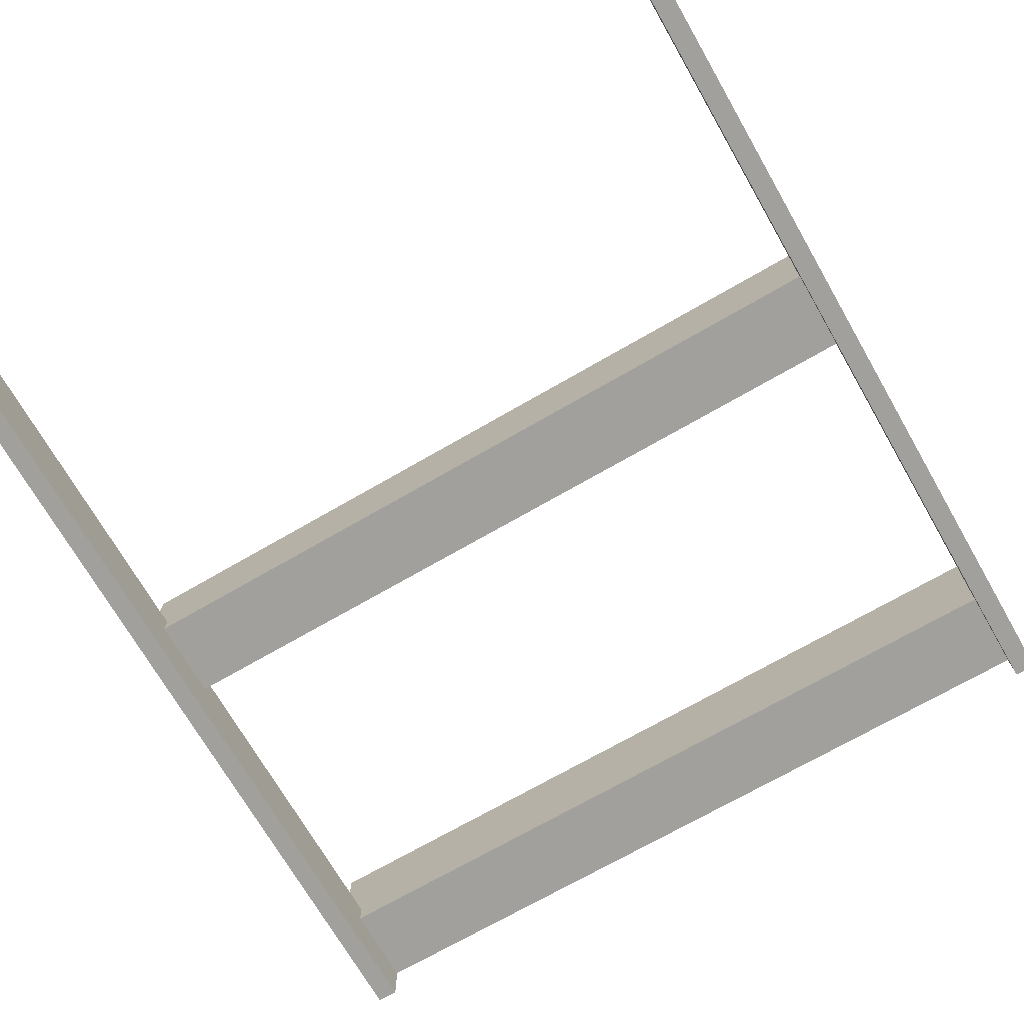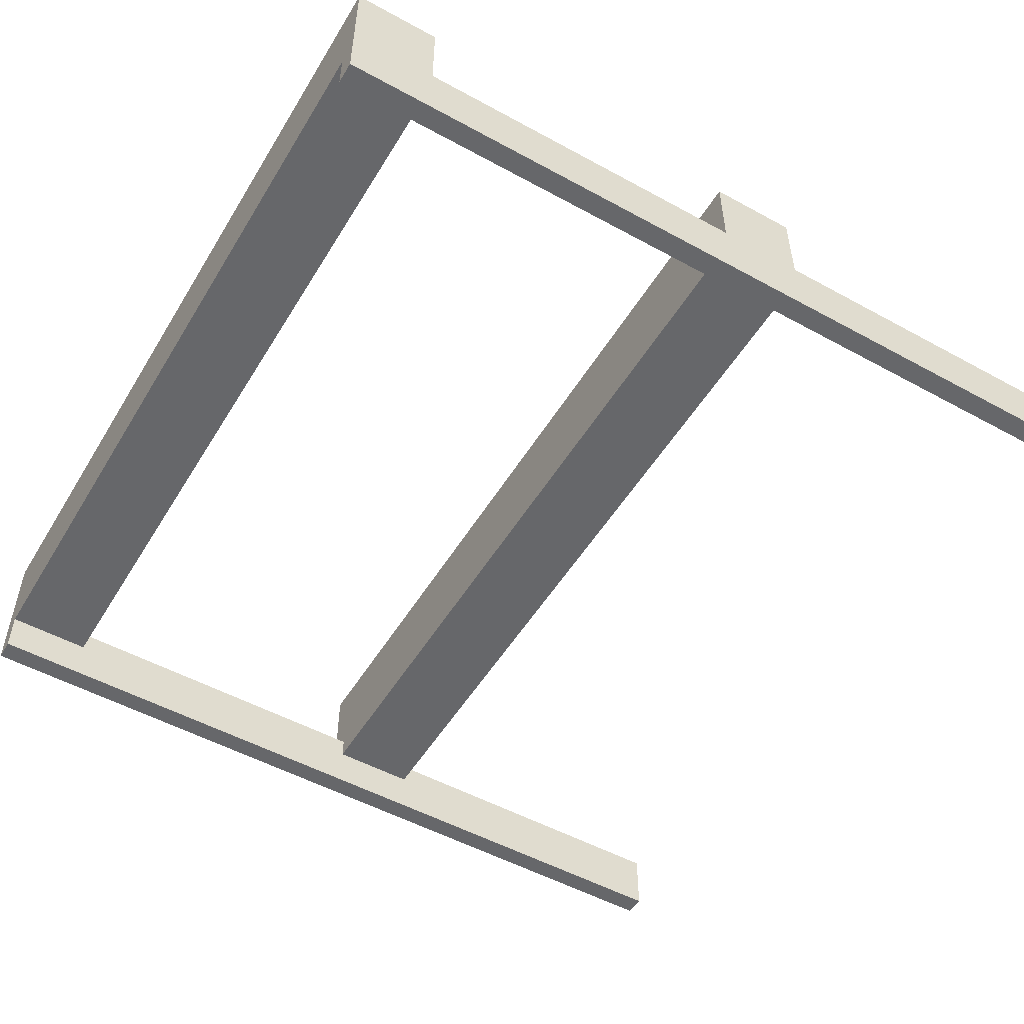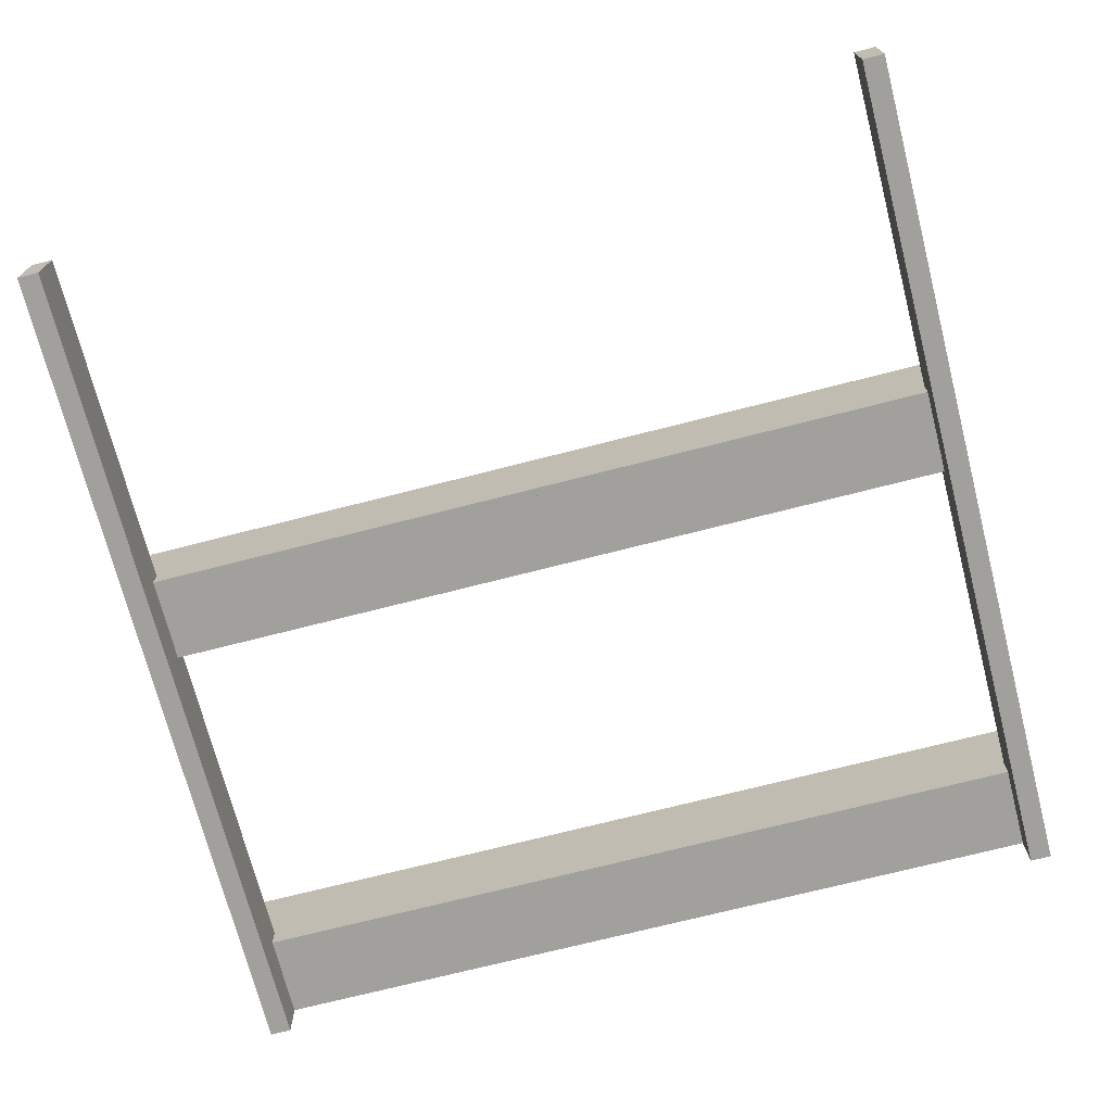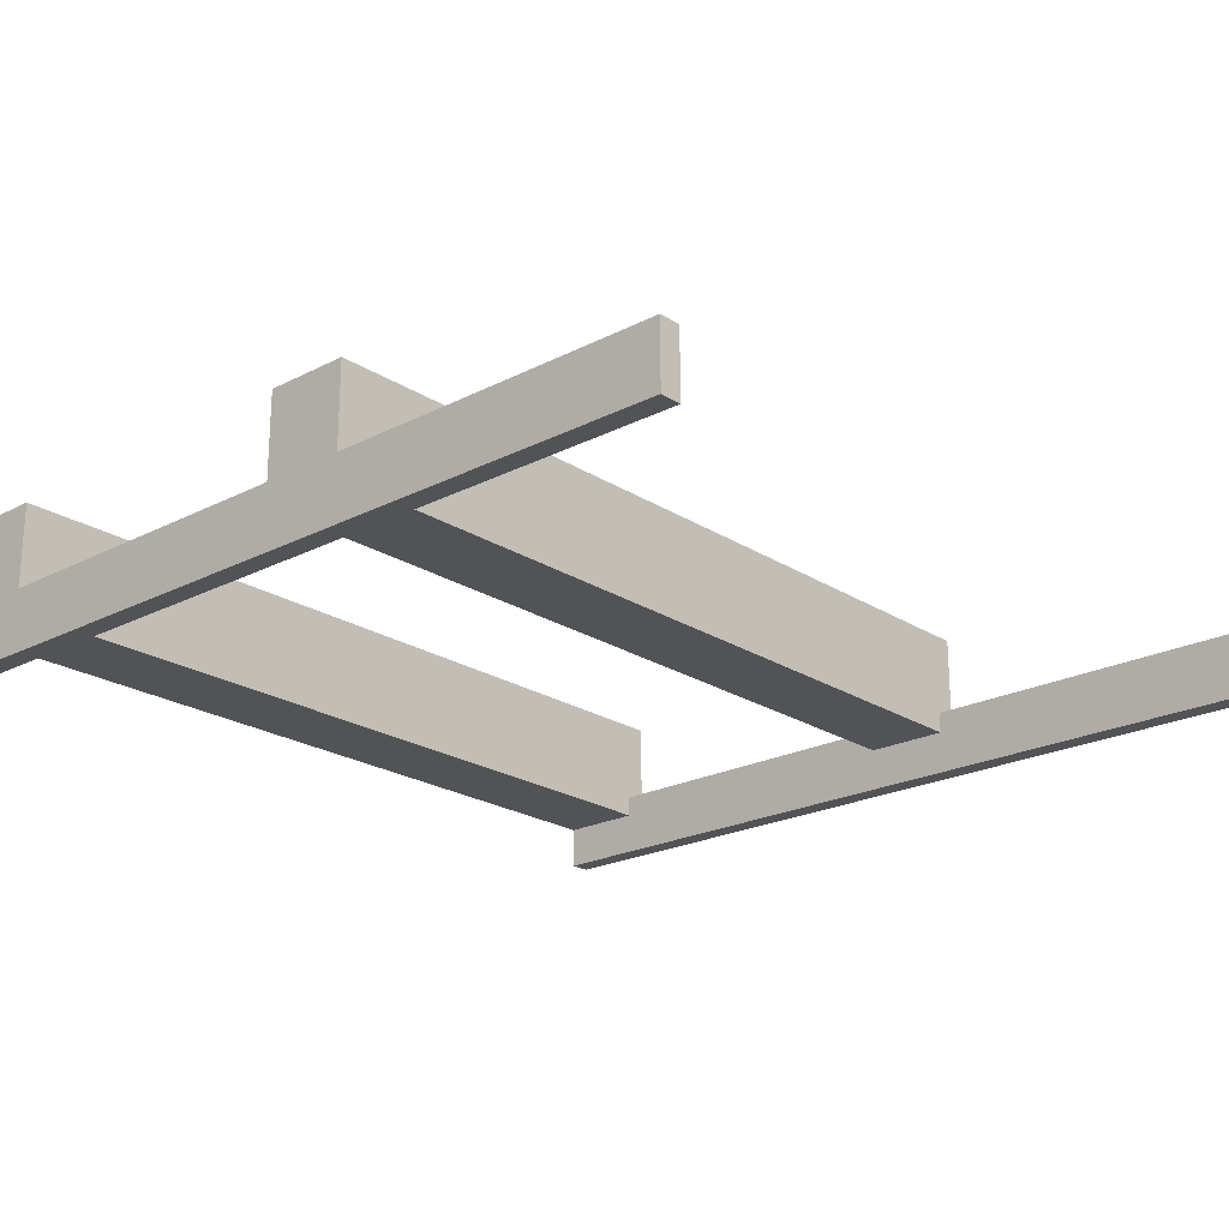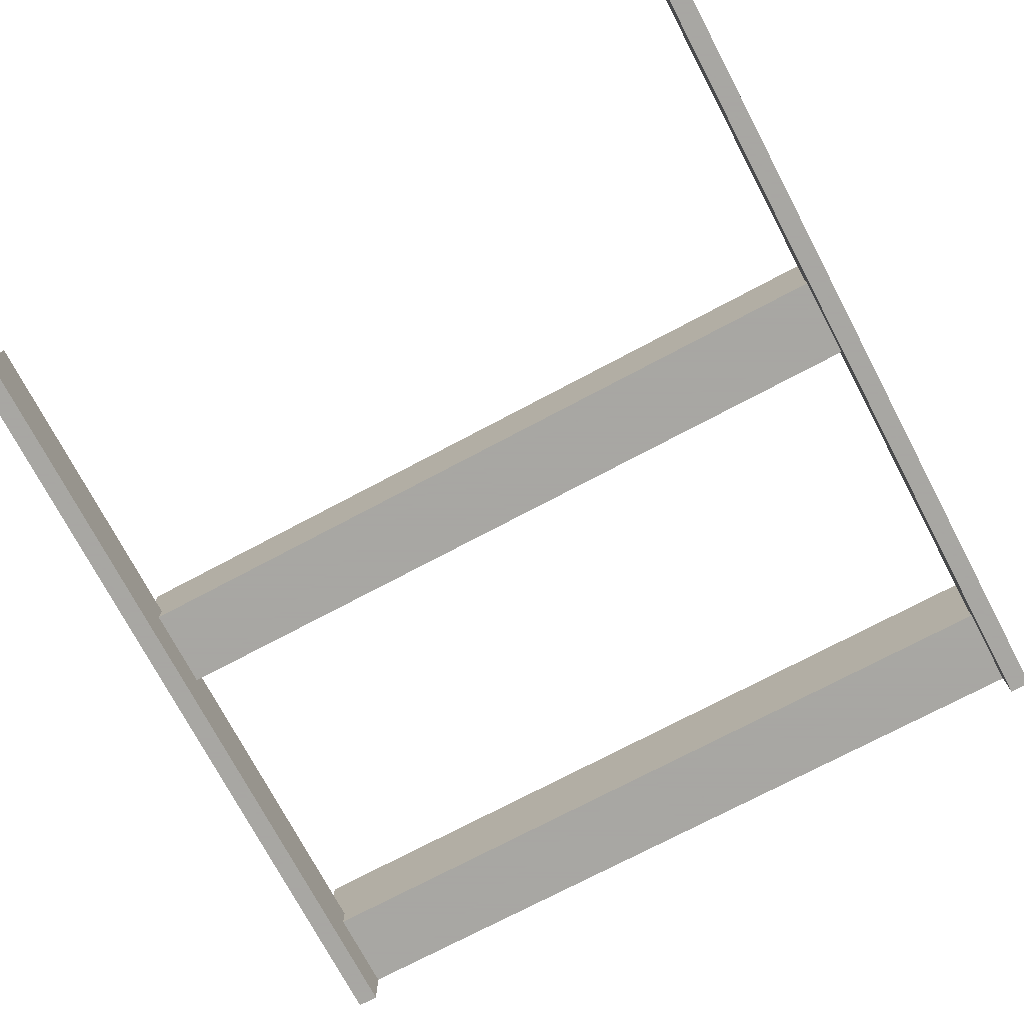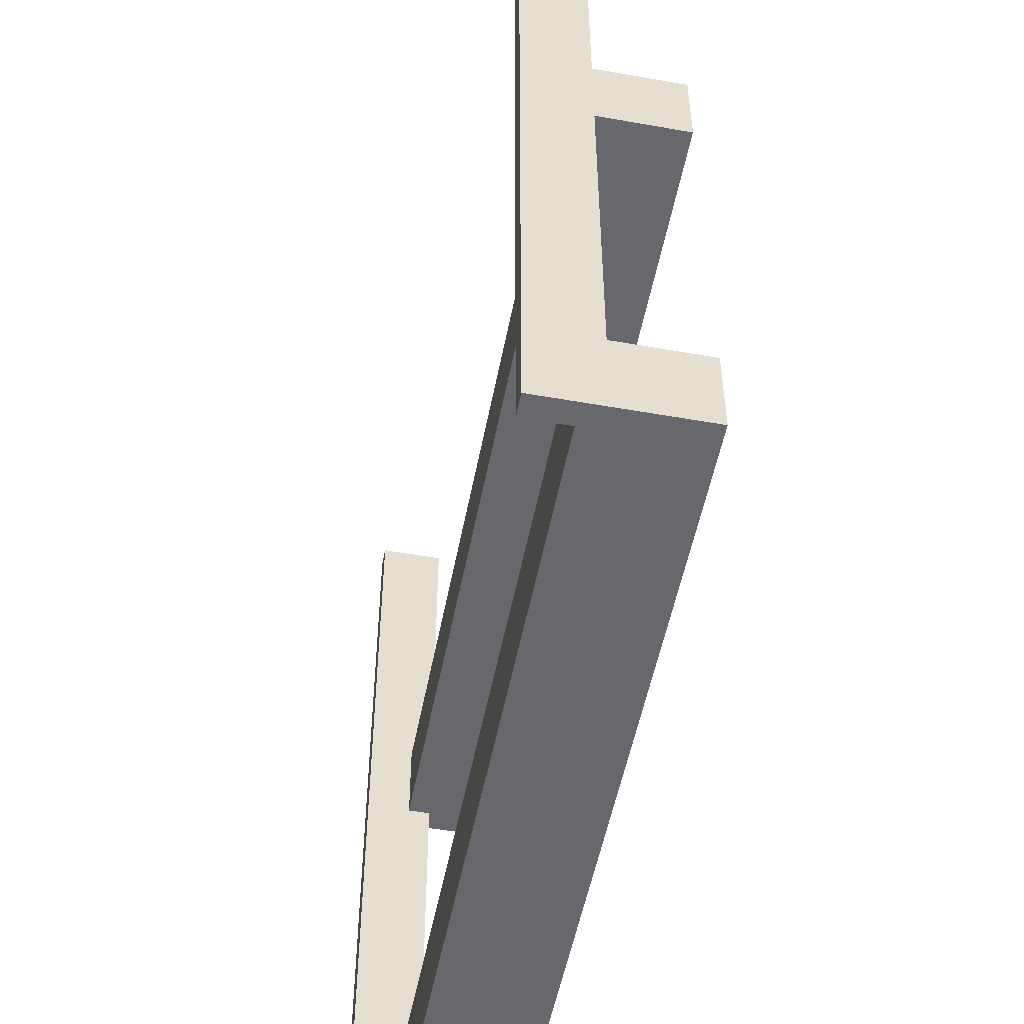
<metadata>
{"format":"obj","ext":"obj","renderer":"f3d","projection":"perspective","resolution":1024,"background":"white","views":[{"elev":-71.6,"azim":30.0,"up":"+Y"},{"elev":-52.1,"azim":-120.6,"up":"+Y"},{"elev":-71.6,"azim":14.4,"up":"+Y"},{"elev":-21.9,"azim":-48.1,"up":"+Y"},{"elev":-74.4,"azim":27.9,"up":"+Y"},{"elev":-52.5,"azim":79.2,"up":"+Z"}]}
</metadata>
<code>
v 0 0.05 0
v 0 0.05 0.1
v 0 0.05 -0.5
v 0 0.05 -0.4
v 0 0.175 0
v 0 0.175 0.1
v 0 0.175 -0.5
v 0 0.175 -0.4
v -0.475 0 0
v -0.475 0 -0.5
v -0.475 0 0.5
v -0.475 0.05 0
v -0.475 0.05 0.1
v -0.475 0.05 -0.5
v -0.475 0.05 -0.4
v -0.475 0.075 0
v -0.475 0.075 0.1
v -0.475 0.075 -0.5
v -0.475 0.075 0.5
v -0.475 0.075 -0.4
v -0.5 0 0
v -0.5 0 -0.5
v -0.5 0 0.5
v -0.5 0.175 0
v -0.5 0.175 0.1
v -0.5 0.175 -0.5
v -0.5 0.175 -0.4
v -0.5 0.075 0
v -0.5 0.075 0.1
v -0.5 0.075 -0.5
v -0.5 0.075 0.5
v -0.5 0.075 -0.4
v 0.5 0 0
v 0.5 0 -0.5
v 0.5 0 0.5
v 0.5 0.175 0
v 0.5 0.175 0.1
v 0.5 0.175 -0.5
v 0.5 0.175 -0.4
v 0.5 0.075 0
v 0.5 0.075 0.1
v 0.5 0.075 -0.5
v 0.5 0.075 0.5
v 0.5 0.075 -0.4
v 0.475 0 0
v 0.475 0 -0.5
v 0.475 0 0.5
v 0.475 0.05 0
v 0.475 0.05 0.1
v 0.475 0.05 -0.5
v 0.475 0.05 -0.4
v 0.475 0.075 0
v 0.475 0.075 0.1
v 0.475 0.075 -0.5
v 0.475 0.075 0.5
v 0.475 0.075 -0.4
f 4 8 7
f 7 3 4
f 32 30 26
f 26 27 32
f 27 26 7
f 7 8 27
f 14 15 4
f 4 3 14
f 27 20 32
f 8 20 27
f 20 8 4
f 15 20 4
f 20 18 30
f 30 32 20
f 20 15 14
f 14 18 20
f 18 26 30
f 7 18 3
f 14 3 18
f 26 18 7
f 16 28 30
f 30 18 16
f 9 10 22
f 22 21 9
f 16 18 10
f 10 9 16
f 18 30 22
f 22 10 18
f 30 28 21
f 21 22 30
f 28 16 9
f 9 21 28
f 2 6 5
f 5 1 2
f 29 28 24
f 24 25 29
f 25 24 5
f 5 6 25
f 12 13 2
f 2 1 12
f 25 17 29
f 6 17 25
f 17 6 2
f 13 17 2
f 17 16 28
f 28 29 17
f 17 13 12
f 12 16 17
f 16 24 28
f 5 16 1
f 12 1 16
f 24 16 5
f 19 31 28
f 28 16 19
f 11 9 21
f 21 23 11
f 19 16 9
f 9 11 19
f 16 28 21
f 21 9 16
f 28 31 23
f 23 21 28
f 31 19 11
f 11 23 31
f 4 8 7
f 7 3 4
f 44 42 38
f 38 39 44
f 39 38 7
f 7 8 39
f 50 51 4
f 4 3 50
f 39 56 44
f 8 56 39
f 56 8 4
f 51 56 4
f 56 54 42
f 42 44 56
f 56 51 50
f 50 54 56
f 54 38 42
f 7 54 3
f 50 3 54
f 38 54 7
f 52 40 42
f 42 54 52
f 45 46 34
f 34 33 45
f 52 54 46
f 46 45 52
f 54 42 34
f 34 46 54
f 42 40 33
f 33 34 42
f 40 52 45
f 45 33 40
f 2 6 5
f 5 1 2
f 41 40 36
f 36 37 41
f 37 36 5
f 5 6 37
f 48 49 2
f 2 1 48
f 37 53 41
f 6 53 37
f 53 6 2
f 49 53 2
f 53 52 40
f 40 41 53
f 53 49 48
f 48 52 53
f 52 36 40
f 5 52 1
f 48 1 52
f 36 52 5
f 55 43 40
f 40 52 55
f 47 45 33
f 33 35 47
f 55 52 45
f 45 47 55
f 52 40 33
f 33 45 52
f 40 43 35
f 35 33 40
f 43 55 47
f 47 35 43

</code>
